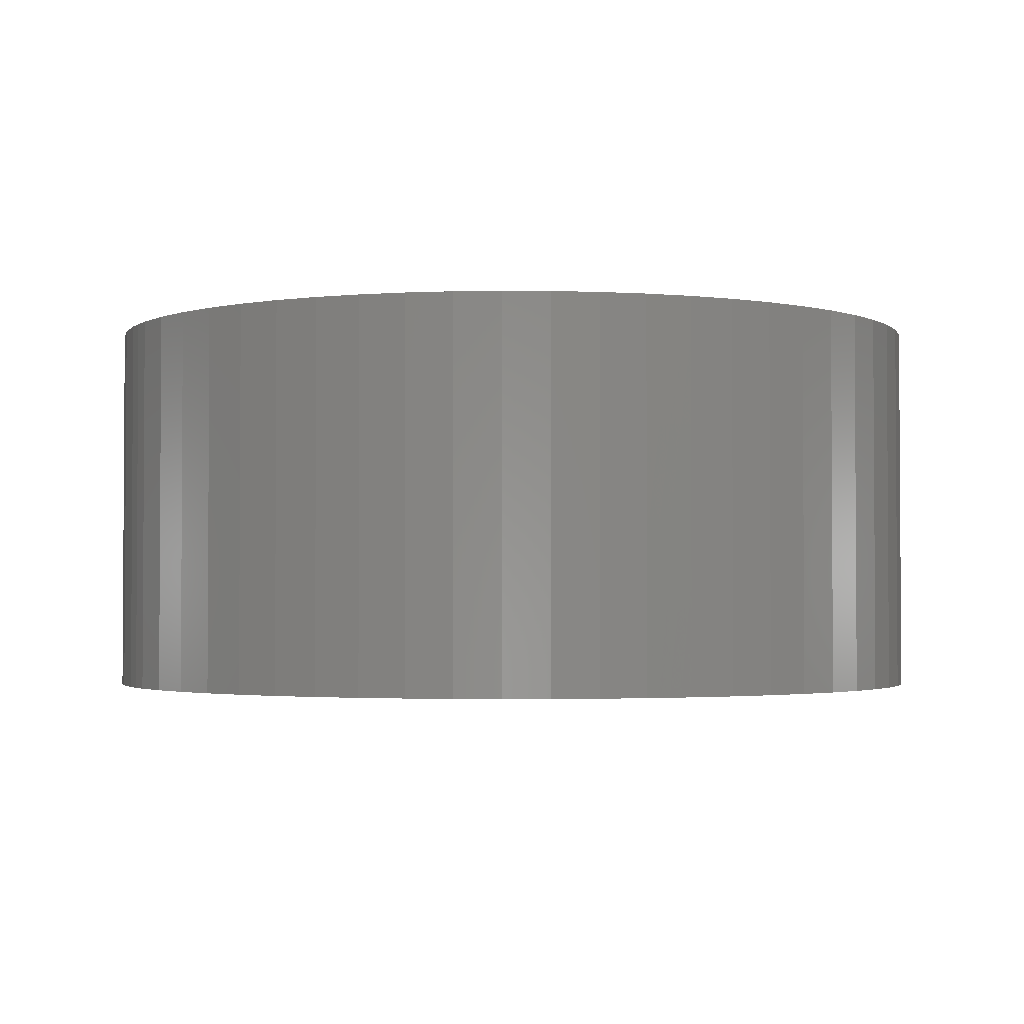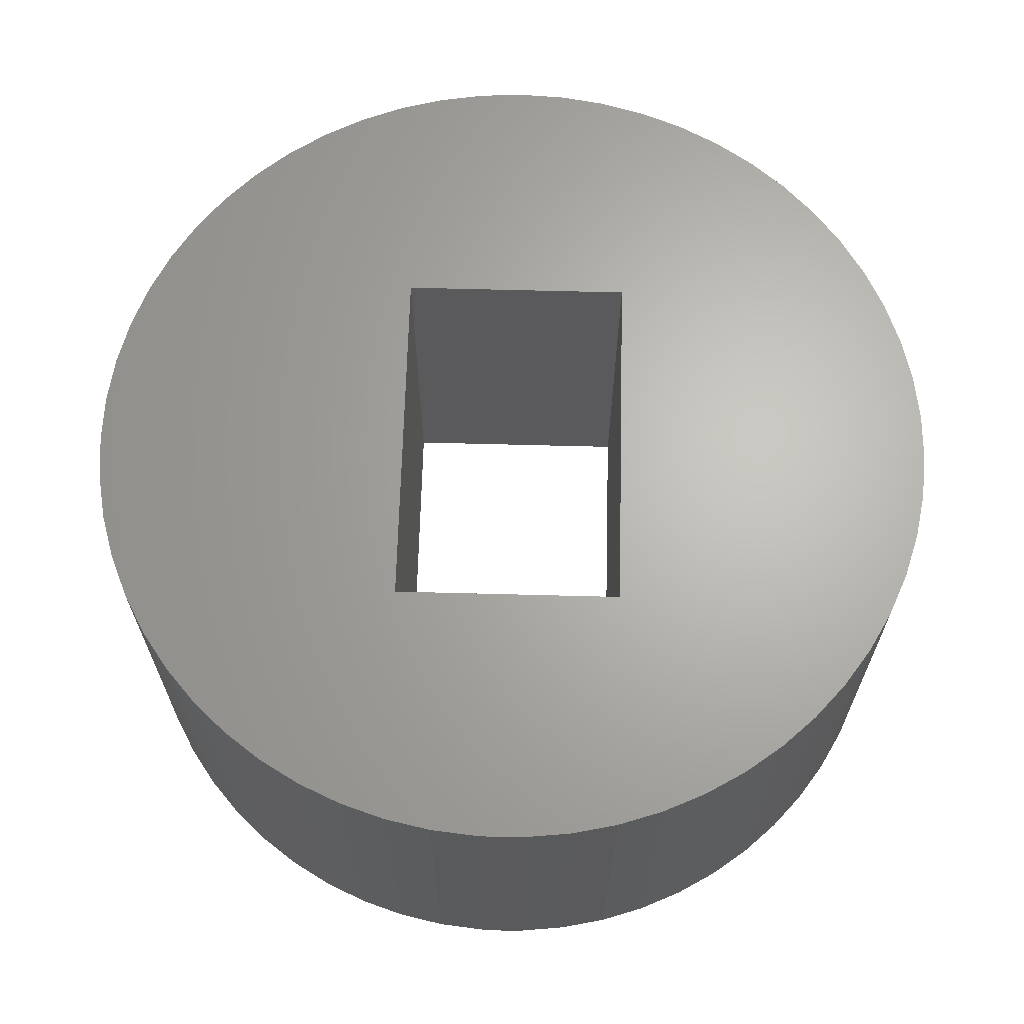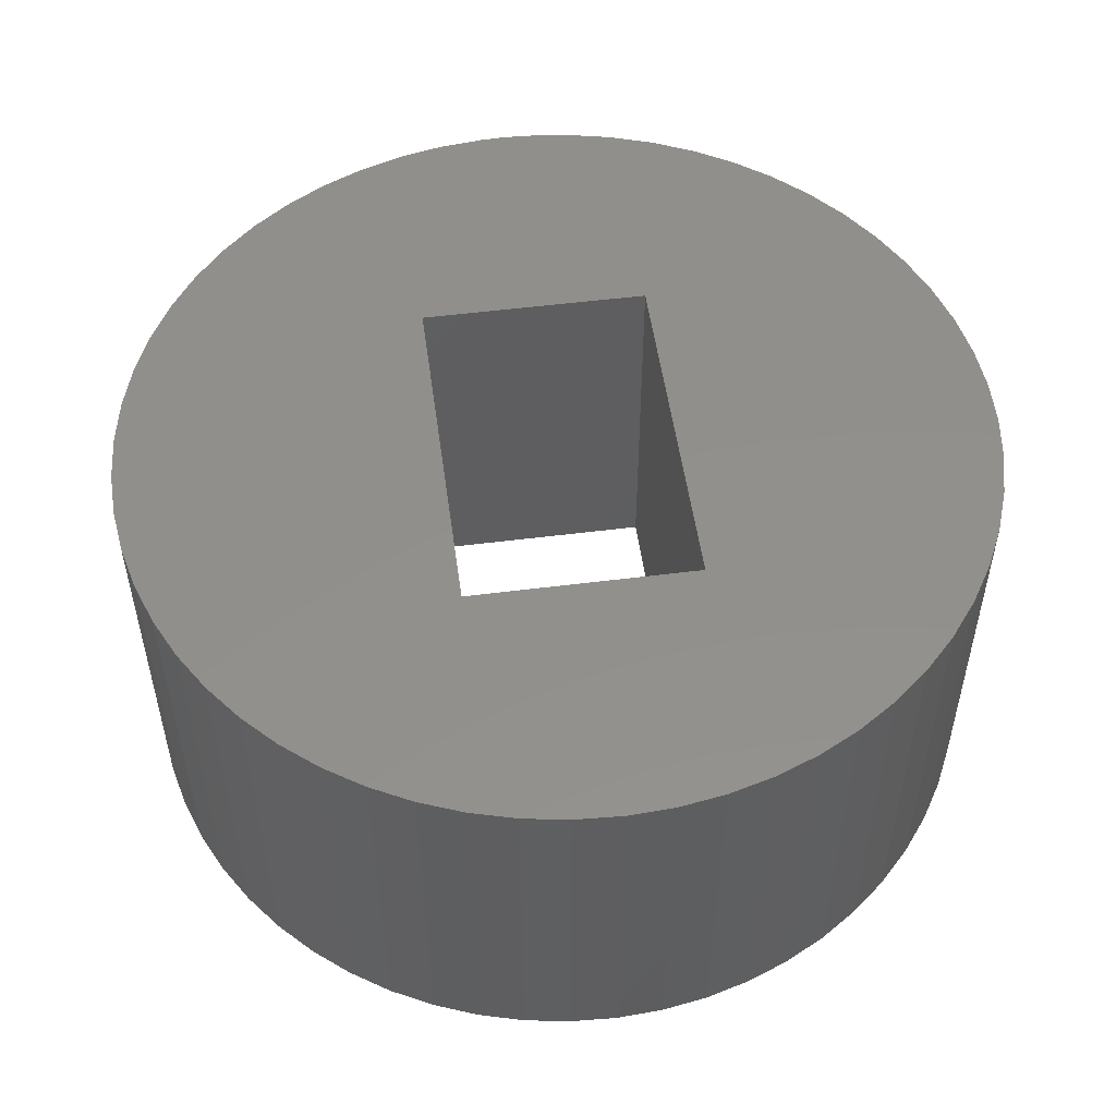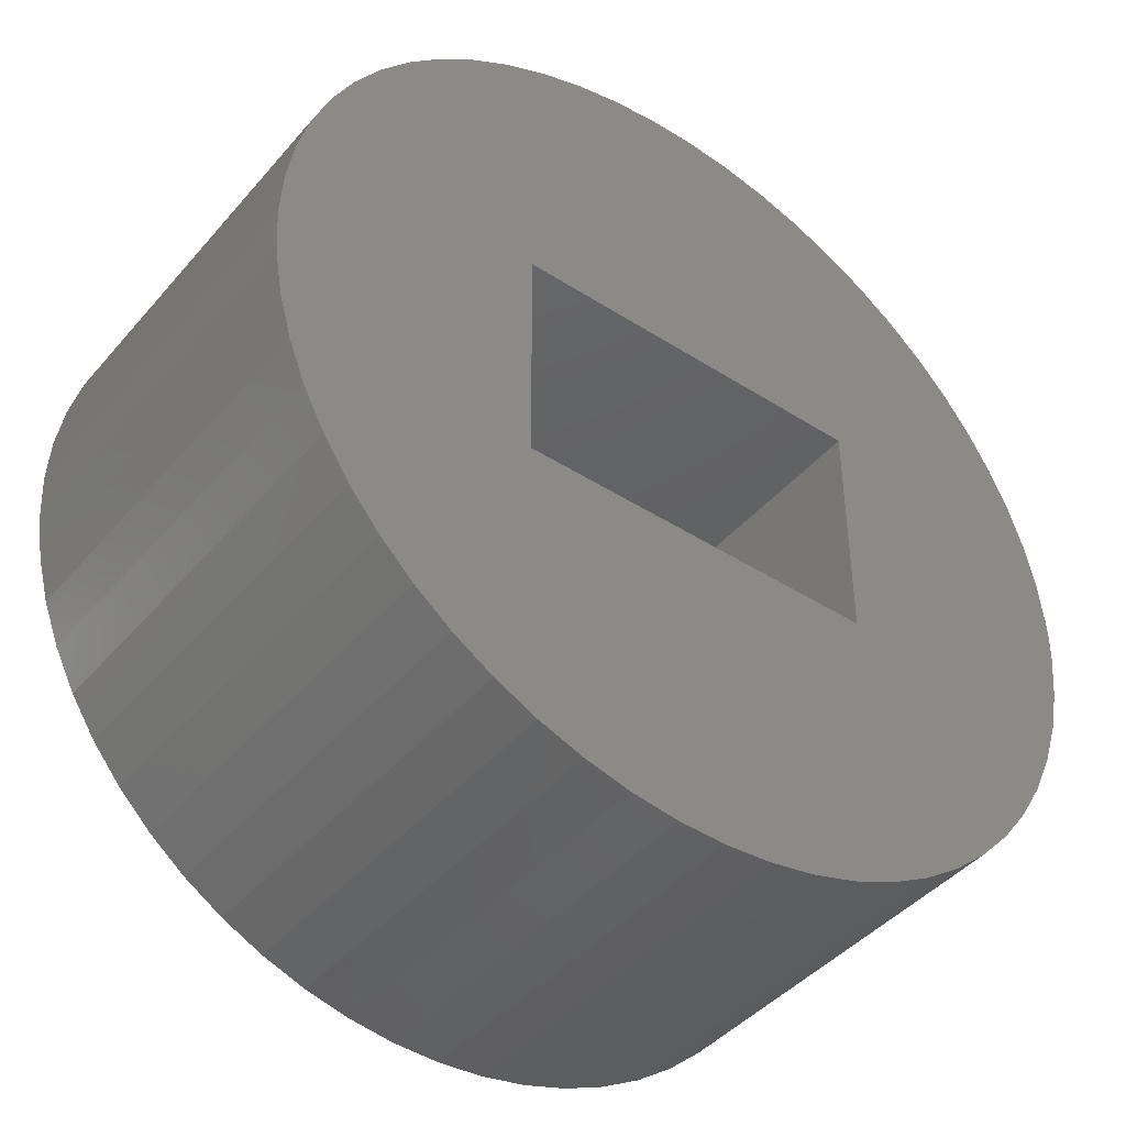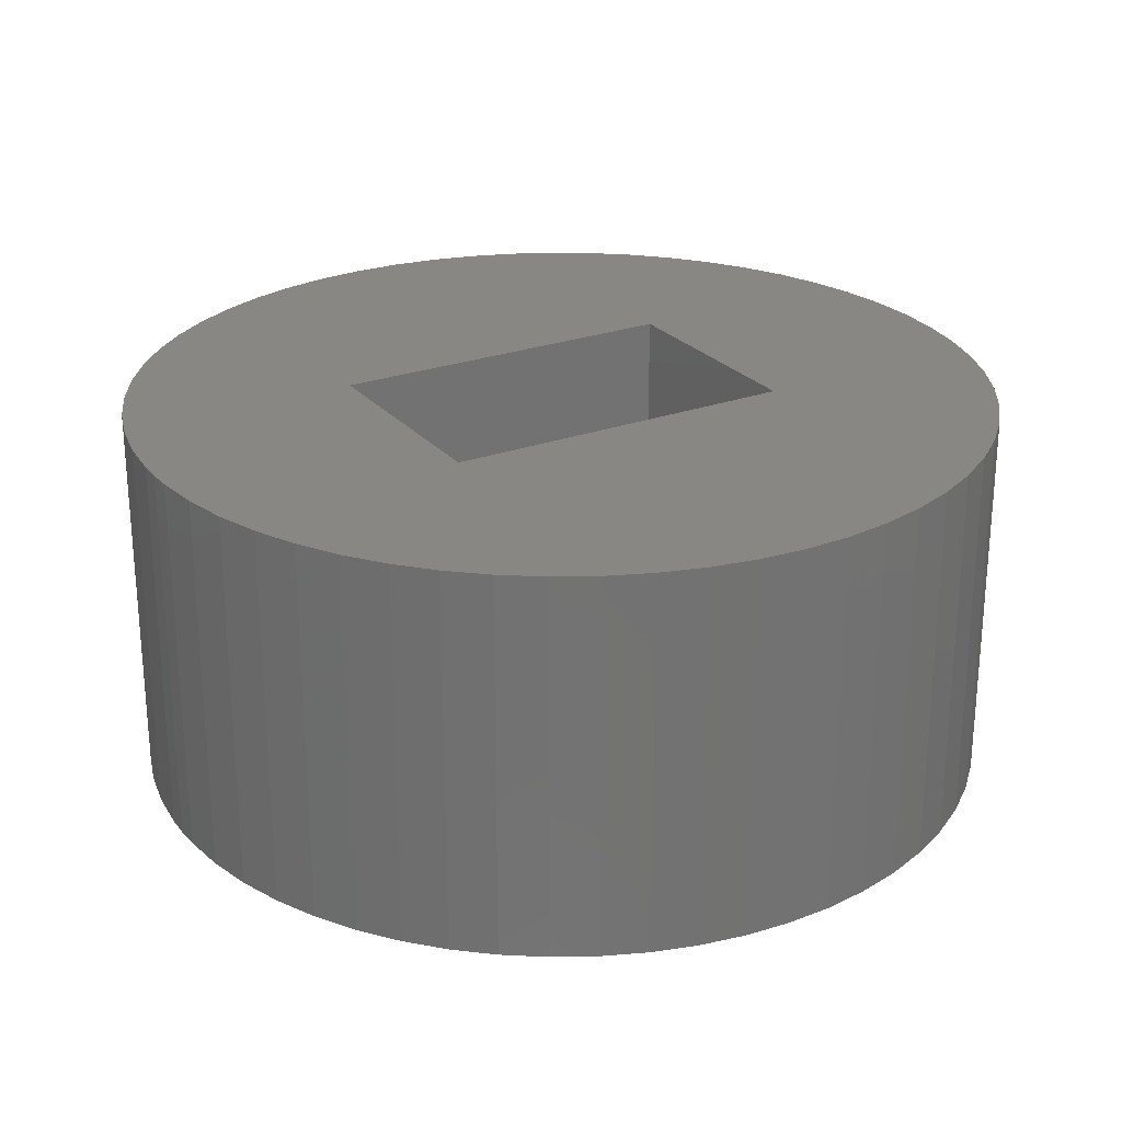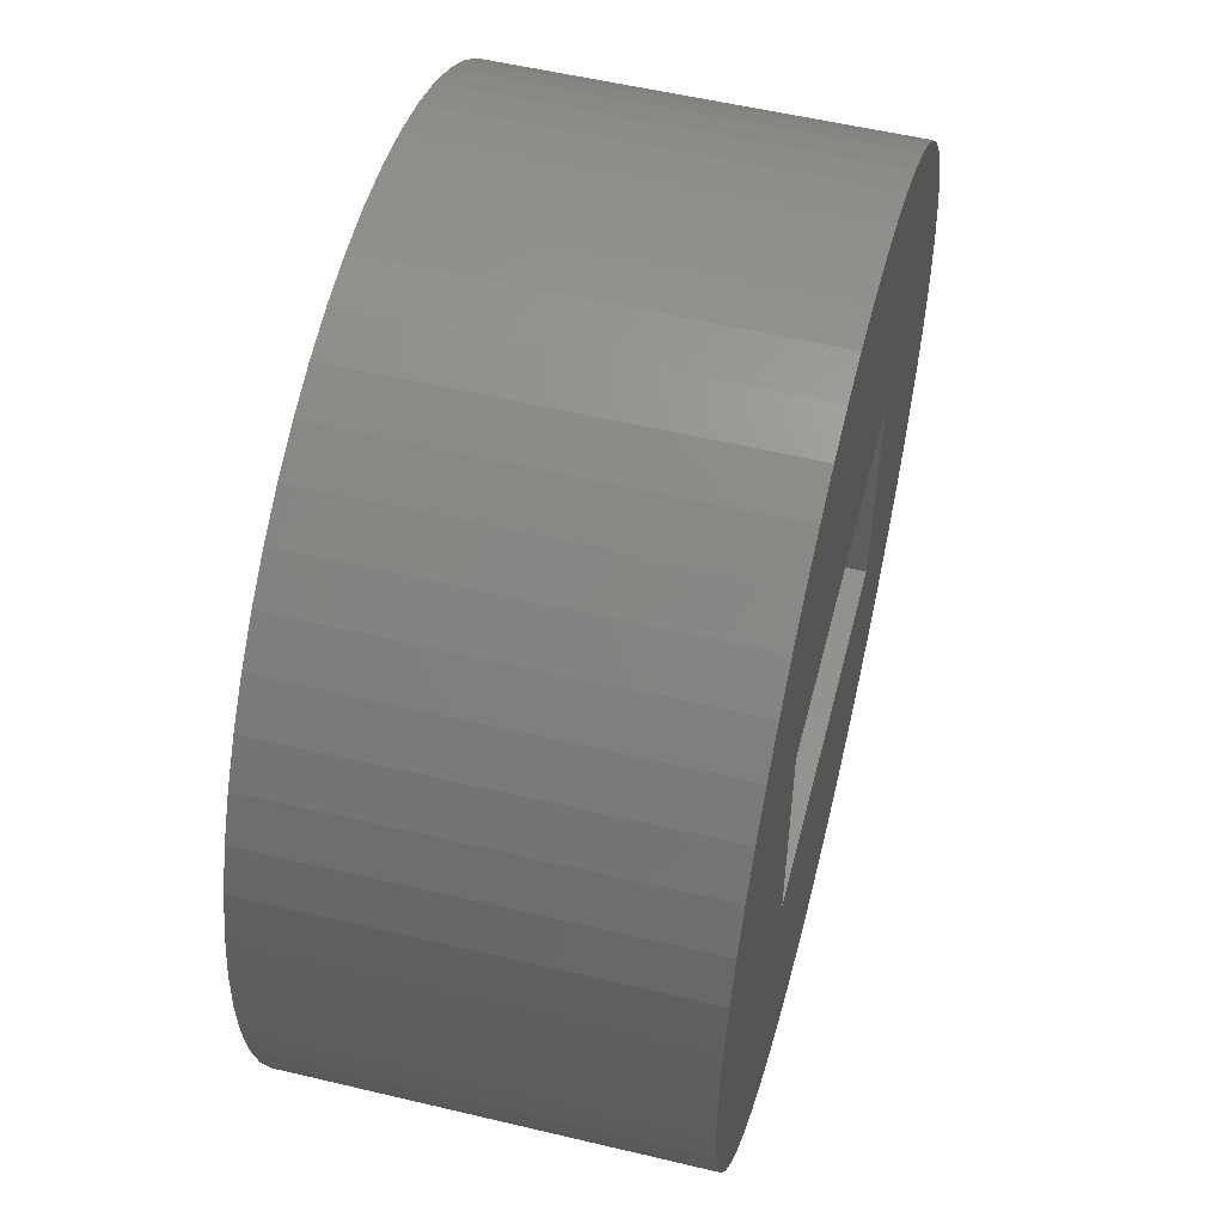
<metadata>
{"format":"stl","ext":"stl","renderer":"f3d","projection":"perspective","resolution":1024,"background":"white","views":[{"elev":-2.2,"azim":155.3,"up":"+Z"},{"elev":65.7,"azim":91.5,"up":"+Z"},{"elev":52.4,"azim":-97.8,"up":"+Z"},{"elev":-43.2,"azim":-37.2,"up":"+Y"},{"elev":25.4,"azim":149.4,"up":"+Z"},{"elev":54.6,"azim":-75.8,"up":"+Y"}]}
</metadata>
<code>
# stl→obj: 128 verts, 256 faces
v 3.395 -0.181 3
v 3.4 1.526e-05 3
v 1.4 -0.9 3
v 1.4 0.9 3
v 3.395 0.181 3
v 3.357 0.5408 3
v 2.372 2.436 3
v 2.1 2.674 3
v 1.803 2.882 3
v 3.017 1.568 3
v 2.833 1.88 3
v 2.617 2.17 3
v 1.153 -3.198 3
v 0.8069 -3.303 3
v 0.4513 -3.37 3
v -1.4 0.9 3
v -2.729 2.028 3
v -2.929 1.726 3
v 1.487 3.058 3
v 1.153 3.198 3
v 0.8069 3.303 3
v 0.4513 3.37 3
v 0.09051 3.399 3
v -0.2713 3.389 3
v -0.63 3.341 3
v -0.9816 3.255 3
v -1.954 2.782 3
v -2.239 2.559 3
v -2.498 2.306 3
v 0.09051 -3.399 3
v -1.4 -0.9 3
v -0.2713 -3.389 3
v 2.617 -2.17 3
v 2.372 -2.436 3
v 2.1 -2.674 3
v -3.096 1.405 3
v -3.228 1.068 3
v -3.323 0.7187 3
v -3.323 -0.7187 3
v -3.228 -1.068 3
v -1.322 3.132 3
v -1.647 2.974 3
v 2.833 -1.88 3
v 3.017 -1.568 3
v 3.167 -1.238 3
v -2.729 -2.028 3
v -2.498 -2.306 3
v -2.239 -2.559 3
v -1.954 -2.782 3
v -1.647 -2.974 3
v -1.322 -3.132 3
v 1.487 -3.058 3
v 1.803 -2.882 3
v -3.096 -1.405 3
v -2.929 -1.726 3
v 3.28 -0.8945 3
v 3.357 -0.5408 3
v 3.28 0.8945 3
v 3.167 1.238 3
v -0.9816 -3.255 3
v -0.63 -3.341 3
v -3.381 0.3614 3
v -3.4 1.526e-05 3
v -3.381 -0.3614 3
v -1.4 0.9 0
v -2.729 2.028 0
v -2.498 2.306 0
v -2.929 1.726 0
v -1.4 -0.9 0
v -2.729 -2.028 0
v -2.929 -1.726 0
v -3.323 0.7187 0
v -3.228 1.068 0
v -3.096 1.405 0
v -1.647 -2.974 0
v -1.954 -2.782 0
v 0.8069 3.303 0
v 1.153 3.198 0
v 1.4 0.9 0
v 2.372 -2.436 0
v 2.1 -2.674 0
v 1.4 -0.9 0
v 1.803 -2.882 0
v 3.395 0.181 0
v 3.4 1.526e-05 0
v 3.395 -0.181 0
v 3.357 -0.5408 0
v -3.096 -1.405 0
v -3.228 -1.068 0
v -3.323 -0.7187 0
v 1.487 -3.058 0
v 1.153 -3.198 0
v 0.8069 -3.303 0
v 0.4513 -3.37 0
v 0.09051 -3.399 0
v -0.2713 -3.389 0
v -0.63 -3.341 0
v -2.239 -2.559 0
v -2.498 -2.306 0
v 3.017 -1.568 0
v 2.833 -1.88 0
v 2.617 -2.17 0
v -2.239 2.559 0
v -1.954 2.782 0
v -1.647 2.974 0
v -0.63 3.341 0
v -0.2713 3.389 0
v 0.09051 3.399 0
v 0.4513 3.37 0
v 2.617 2.17 0
v 2.372 2.436 0
v 2.1 2.674 0
v -0.9816 -3.255 0
v -1.322 -3.132 0
v 1.487 3.058 0
v 1.803 2.882 0
v -3.381 -0.3614 0
v -3.4 1.526e-05 0
v -3.381 0.3614 0
v 2.833 1.88 0
v 3.017 1.568 0
v 3.167 1.238 0
v -1.322 3.132 0
v -0.9816 3.255 0
v 3.28 0.8945 0
v 3.357 0.5408 0
v 3.28 -0.8945 0
v 3.167 -1.238 0
f 1 2 3
f 3 2 4
f 4 2 5
f 4 5 6
f 7 8 4
f 4 8 9
f 10 11 4
f 4 11 12
f 4 12 7
f 13 3 14
f 14 3 15
f 16 17 18
f 9 19 4
f 4 19 20
f 4 20 21
f 21 22 4
f 4 22 23
f 4 23 16
f 23 24 16
f 16 24 25
f 16 25 26
f 27 28 16
f 16 28 29
f 16 29 17
f 15 3 30
f 30 3 31
f 30 31 32
f 33 3 34
f 34 3 35
f 18 36 16
f 16 36 37
f 16 37 38
f 39 40 31
f 26 41 16
f 16 41 42
f 16 42 27
f 33 43 3
f 3 43 44
f 3 44 45
f 46 47 31
f 31 47 48
f 48 49 31
f 31 49 50
f 31 50 51
f 13 52 3
f 3 52 53
f 3 53 35
f 40 54 31
f 31 54 55
f 31 55 46
f 45 56 3
f 3 56 57
f 3 57 1
f 6 58 4
f 4 58 59
f 4 59 10
f 51 60 31
f 31 60 61
f 31 61 32
f 38 62 16
f 16 62 63
f 16 63 31
f 31 63 64
f 31 64 39
f 65 66 67
f 66 65 68
f 69 70 71
f 72 73 65
f 65 73 74
f 65 74 68
f 69 75 76
f 77 78 79
f 80 81 82
f 82 81 83
f 82 79 84
f 84 85 82
f 82 85 86
f 82 86 87
f 71 88 69
f 69 88 89
f 69 89 90
f 83 91 82
f 82 91 92
f 82 92 93
f 93 94 82
f 82 94 95
f 82 95 69
f 69 95 96
f 69 96 97
f 76 98 69
f 69 98 99
f 69 99 70
f 100 101 82
f 82 101 102
f 82 102 80
f 67 103 65
f 65 103 104
f 65 104 105
f 106 107 65
f 65 107 108
f 65 108 79
f 79 108 109
f 79 109 77
f 110 79 111
f 111 79 112
f 97 113 69
f 69 113 114
f 69 114 75
f 78 115 79
f 79 115 116
f 79 116 112
f 90 117 69
f 69 117 118
f 69 118 65
f 65 118 119
f 65 119 72
f 110 120 79
f 79 120 121
f 79 121 122
f 105 123 65
f 65 123 124
f 65 124 106
f 122 125 79
f 79 125 126
f 79 126 84
f 87 127 82
f 82 127 128
f 82 128 100
f 5 2 85
f 85 2 86
f 85 84 5
f 5 84 126
f 5 126 6
f 6 126 125
f 6 125 58
f 58 125 122
f 58 122 59
f 59 122 121
f 59 121 10
f 10 121 120
f 10 120 11
f 11 120 110
f 11 110 12
f 12 110 111
f 12 111 7
f 7 111 112
f 7 112 8
f 8 112 116
f 8 116 9
f 9 116 115
f 9 115 19
f 19 115 78
f 19 78 20
f 20 78 77
f 20 77 21
f 21 77 109
f 21 109 22
f 22 109 108
f 22 108 23
f 23 108 107
f 23 107 24
f 24 107 106
f 24 106 25
f 25 106 124
f 25 124 26
f 26 124 123
f 26 123 41
f 41 123 105
f 41 105 42
f 42 105 104
f 42 104 27
f 27 104 103
f 27 103 28
f 28 103 67
f 28 67 29
f 29 67 66
f 29 66 17
f 17 66 68
f 17 68 18
f 18 68 74
f 18 74 36
f 36 74 73
f 36 73 37
f 37 73 72
f 37 72 38
f 38 72 119
f 38 119 62
f 62 119 118
f 62 118 63
f 63 118 117
f 63 117 64
f 64 117 90
f 64 90 39
f 39 90 89
f 39 89 40
f 40 89 88
f 40 88 54
f 54 88 71
f 54 71 55
f 55 71 70
f 55 70 46
f 46 70 99
f 46 99 47
f 47 99 98
f 47 98 48
f 48 98 76
f 48 76 49
f 49 76 75
f 49 75 50
f 50 75 114
f 50 114 51
f 51 114 113
f 51 113 60
f 60 113 97
f 60 97 61
f 61 97 96
f 61 96 32
f 32 96 95
f 32 95 30
f 30 95 94
f 30 94 15
f 15 94 93
f 15 93 14
f 14 93 92
f 14 92 13
f 13 92 91
f 13 91 52
f 52 91 83
f 52 83 53
f 53 83 81
f 53 81 35
f 35 81 80
f 35 80 34
f 34 80 102
f 34 102 33
f 33 102 101
f 33 101 43
f 43 101 100
f 43 100 44
f 44 100 128
f 44 128 45
f 45 128 127
f 45 127 56
f 56 127 87
f 56 87 57
f 57 87 86
f 57 86 1
f 1 86 2
f 4 16 79
f 79 16 65
f 16 31 65
f 65 31 69
f 31 3 69
f 69 3 82
f 3 4 82
f 82 4 79

</code>
